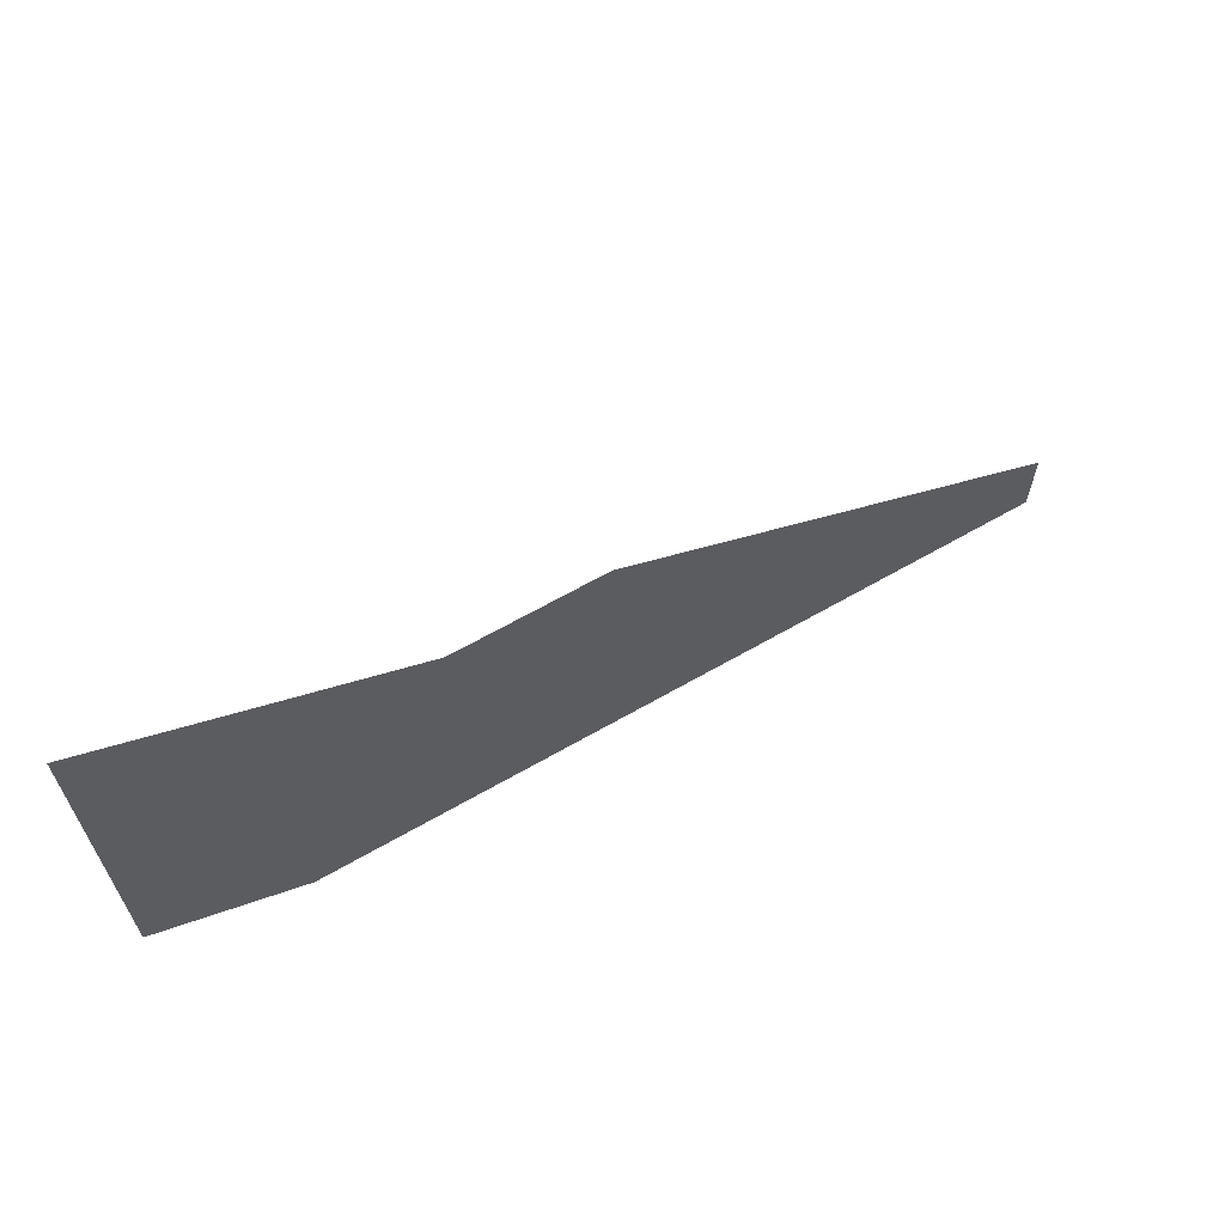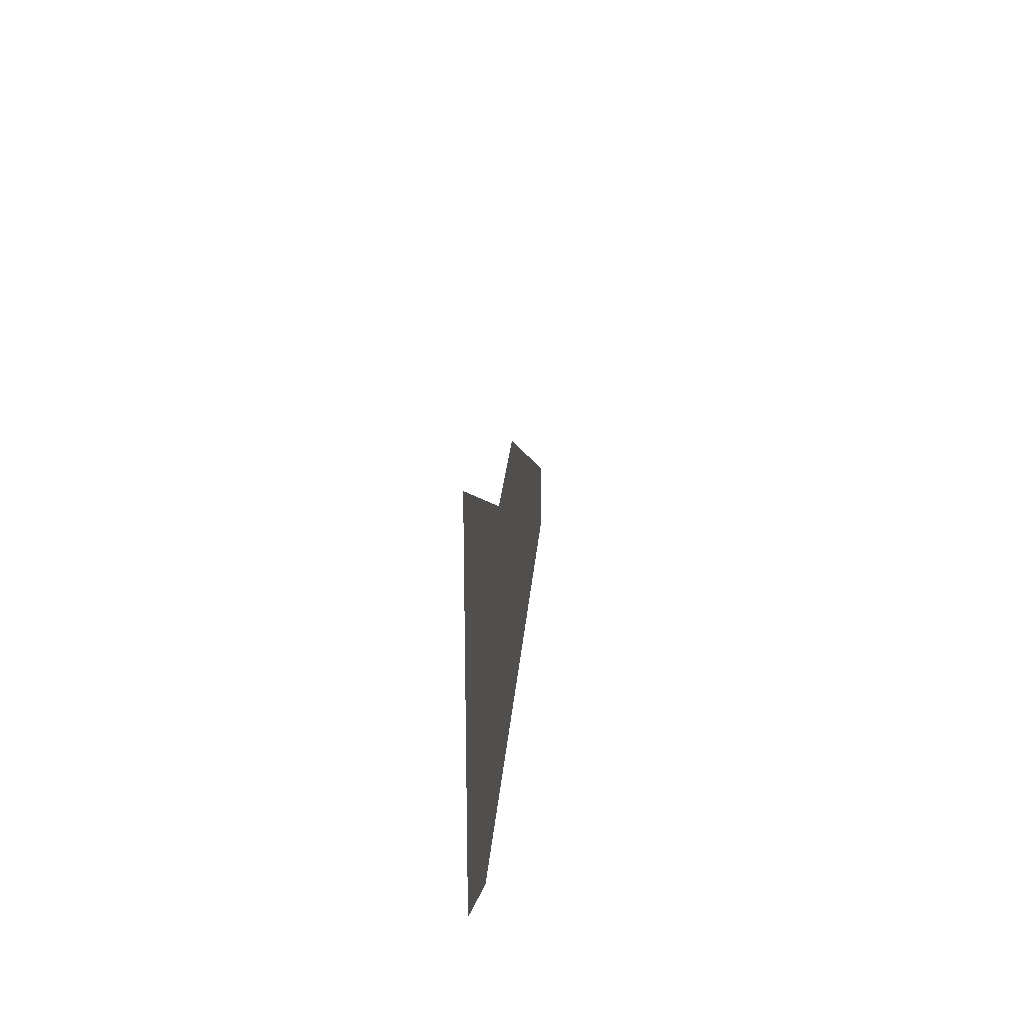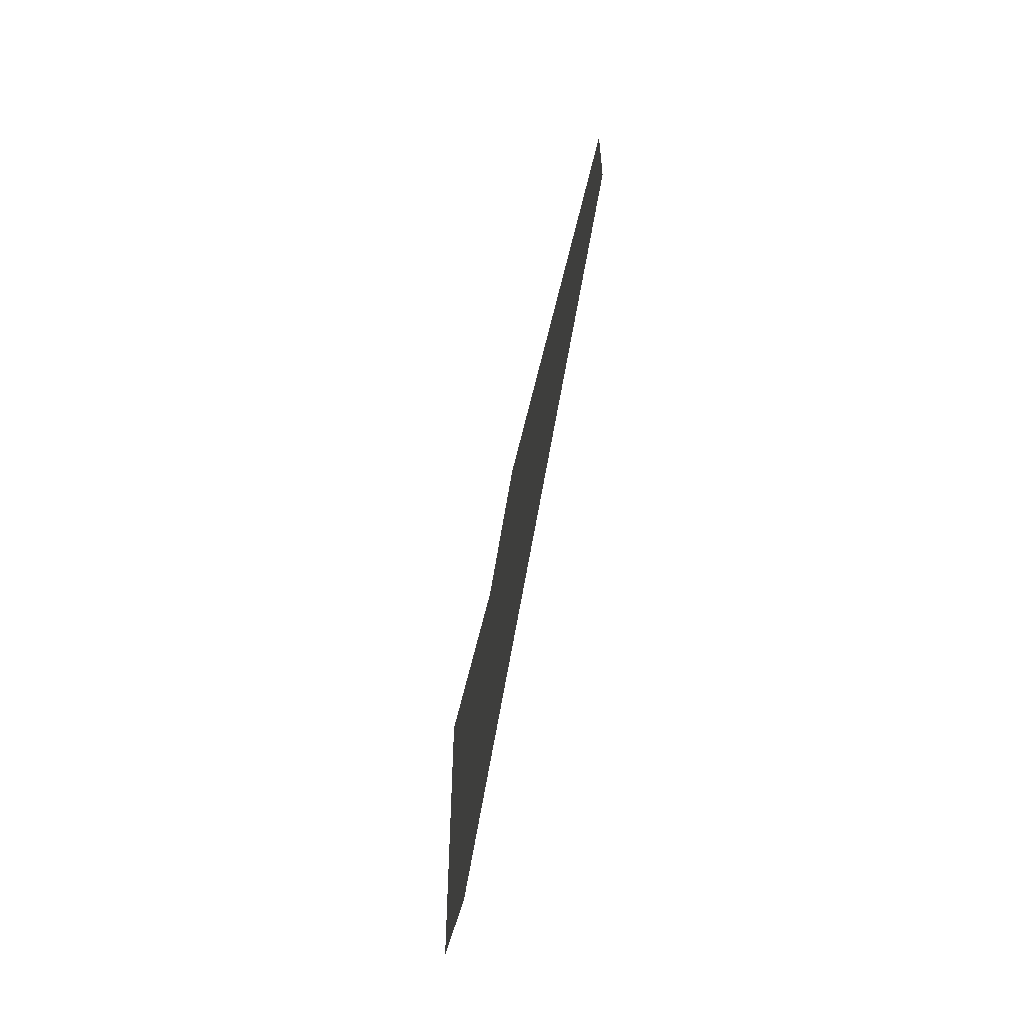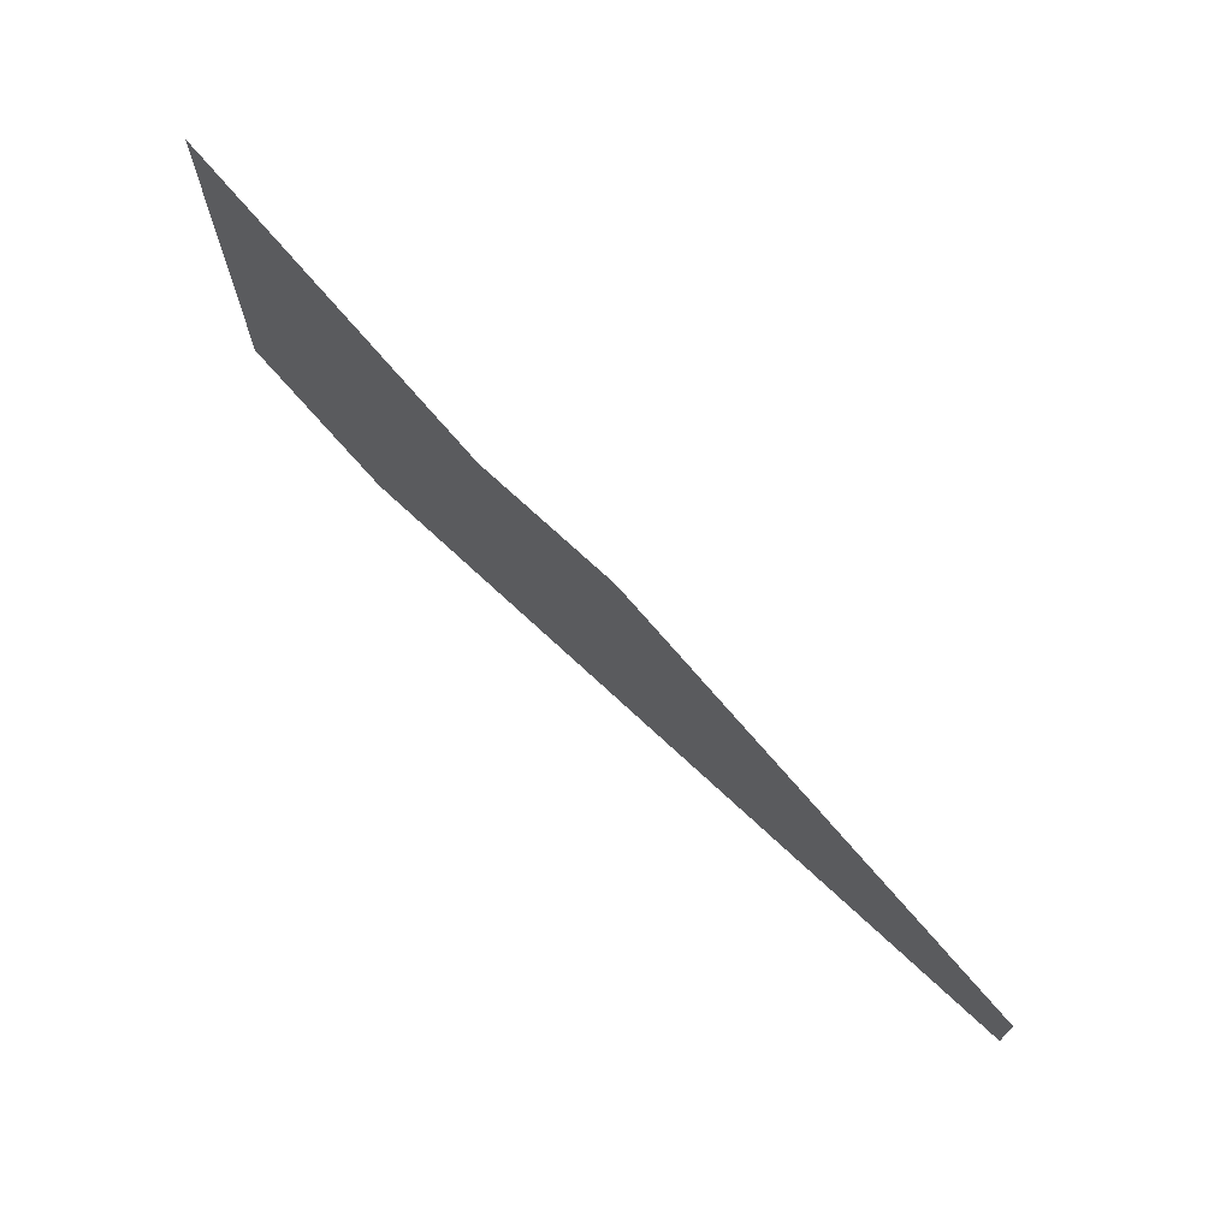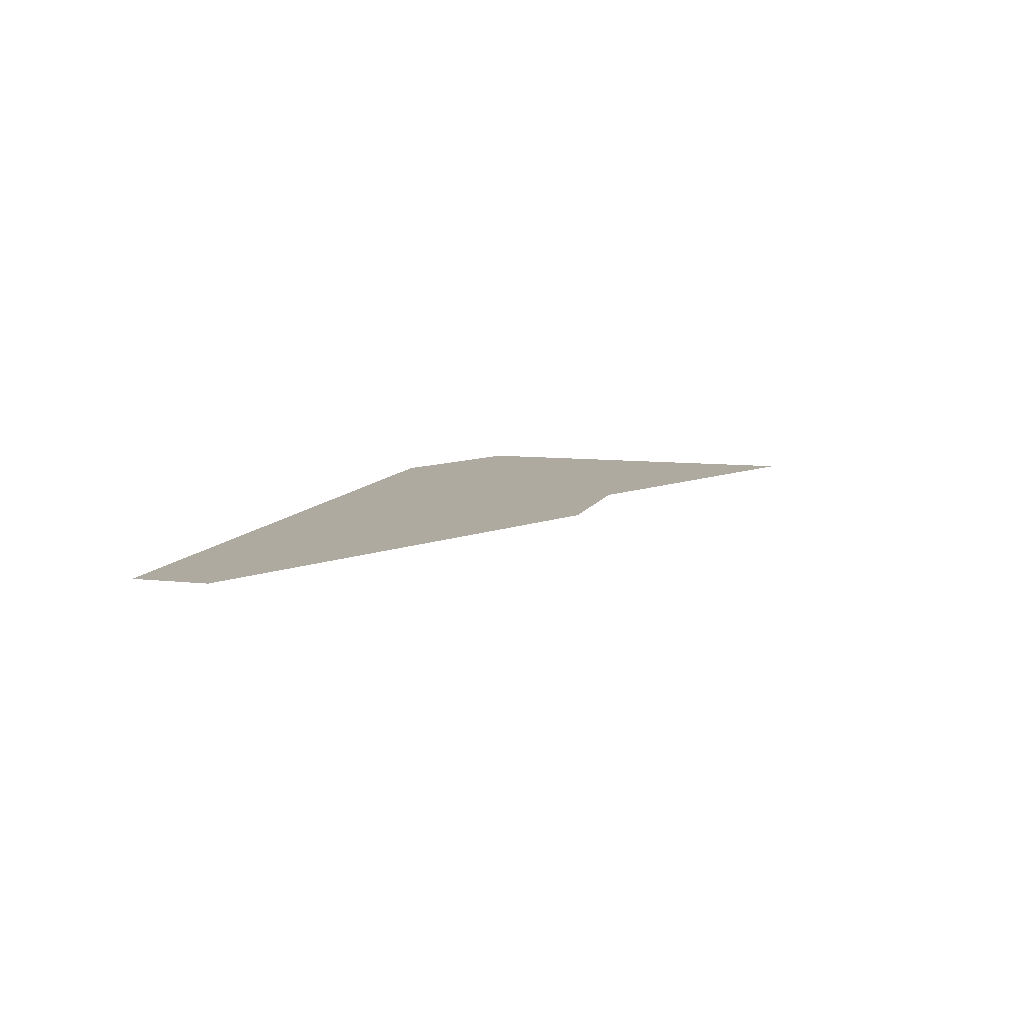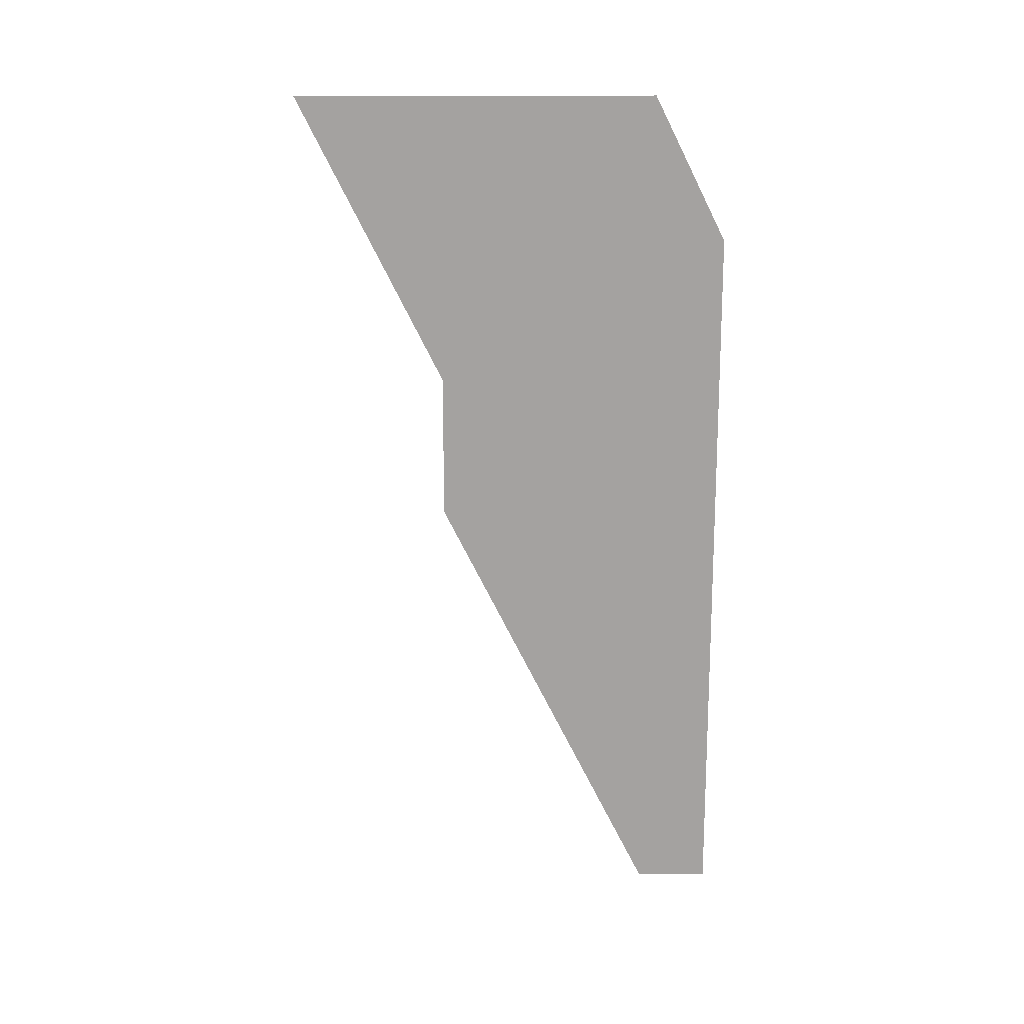
<metadata>
{"format":"obj","ext":"obj","renderer":"f3d","projection":"perspective","resolution":1024,"background":"white","views":[{"elev":63.8,"azim":-30.2,"up":"+Y"},{"elev":24.9,"azim":-85.5,"up":"+Y"},{"elev":-57.8,"azim":81.2,"up":"+Y"},{"elev":71.0,"azim":43.1,"up":"+Y"},{"elev":9.4,"azim":106.3,"up":"+Z"},{"elev":-72.7,"azim":-89.9,"up":"+Z"}]}
</metadata>
<code>
g default
v -240 -80 0
v -160 -120 0
v -160 -80 0
v -80 -120 0
v -80 -80 0
v 1.5e-05 -120 0
v 1.5e-05 -80 0
v 80 -120 0
v 80 -80 0
v 160 -120 0
v 160 -80 0
v 240 -120 0
v 240 -80 0
v -240 -40 0
v -160 -40 0
v -80 -40 0
v 1.5e-05 -40 0
v 80 -40 0
v 160 -40 0
v -240 -3.1e-05 0
v -160 -3.1e-05 0
v -80 -3.1e-05 0
v 1.5e-05 -3.1e-05 0
v 80 -3.1e-05 0
v -240 40 0
v -160 40 0
v -80 40 0
v 1.5e-05 40 0
v -240 80 0
v -160 80 0
v -240 120 0
g DinoMeteor_Piece_4
f 1 2 3
f 2 4 3
f 3 4 5
f 4 6 5
f 5 6 7
f 6 8 7
f 7 8 9
f 8 10 9
f 9 10 11
f 10 12 11
f 11 12 13
f 1 3 14
f 14 3 15
f 3 5 15
f 15 5 16
f 5 7 16
f 16 7 17
f 7 9 17
f 17 9 18
f 9 11 18
f 18 11 19
f 11 13 19
f 14 15 20
f 20 15 21
f 15 16 21
f 21 16 22
f 16 17 22
f 22 17 23
f 17 18 23
f 23 18 24
f 18 19 24
f 20 21 25
f 25 21 26
f 21 22 26
f 26 22 27
f 22 23 27
f 27 23 28
f 23 24 28
f 25 26 29
f 29 26 30
f 26 27 30
f 29 30 31

</code>
